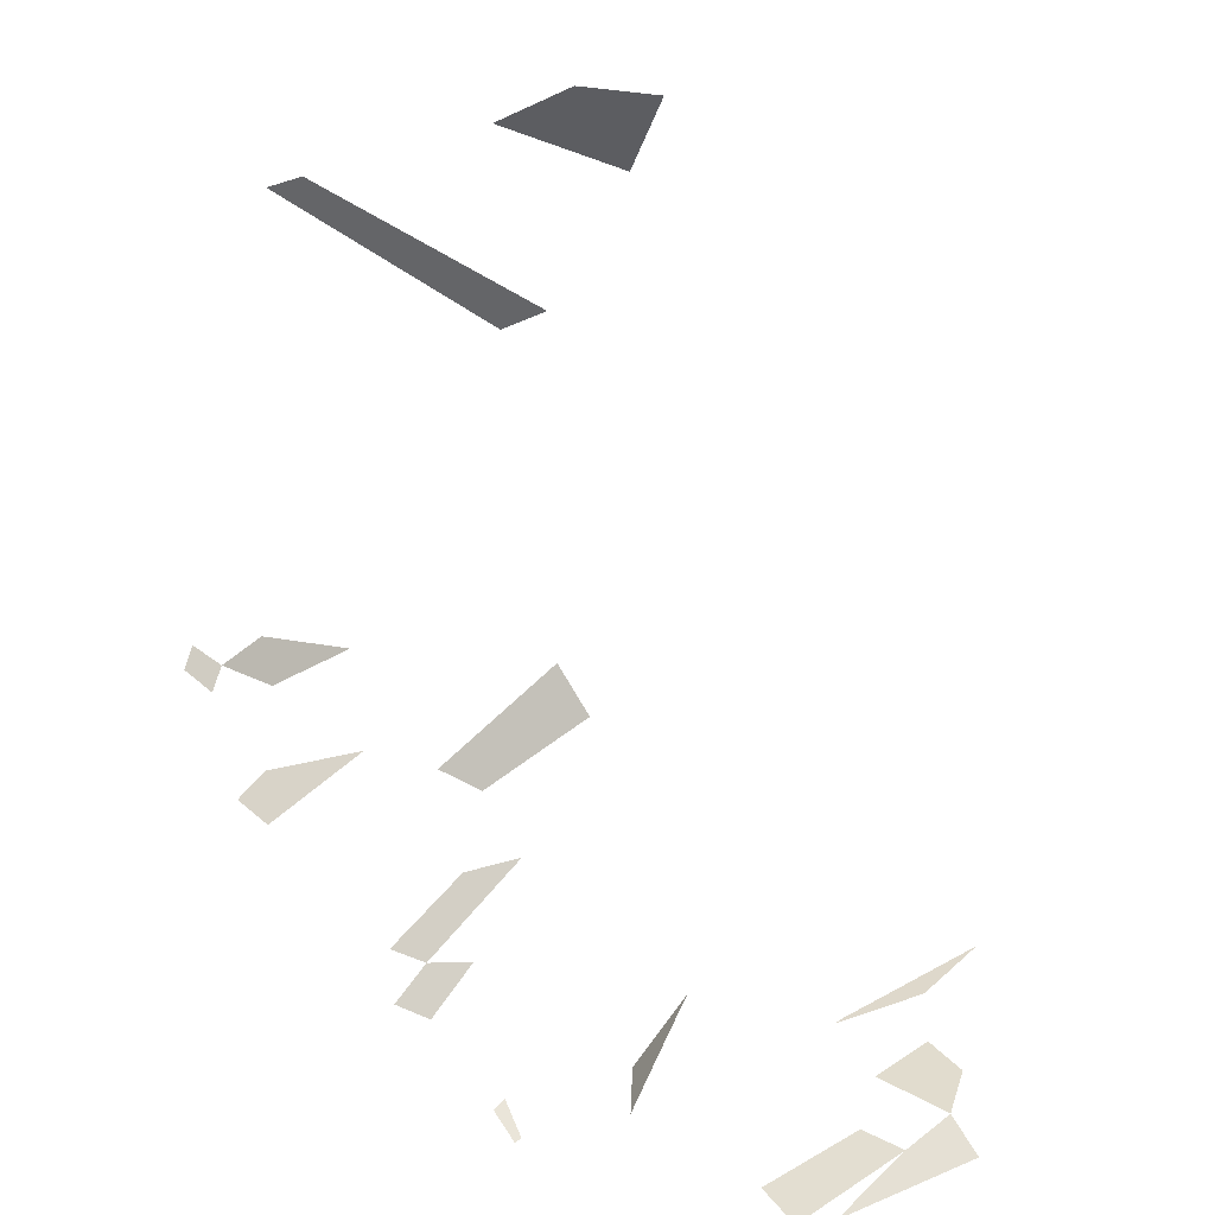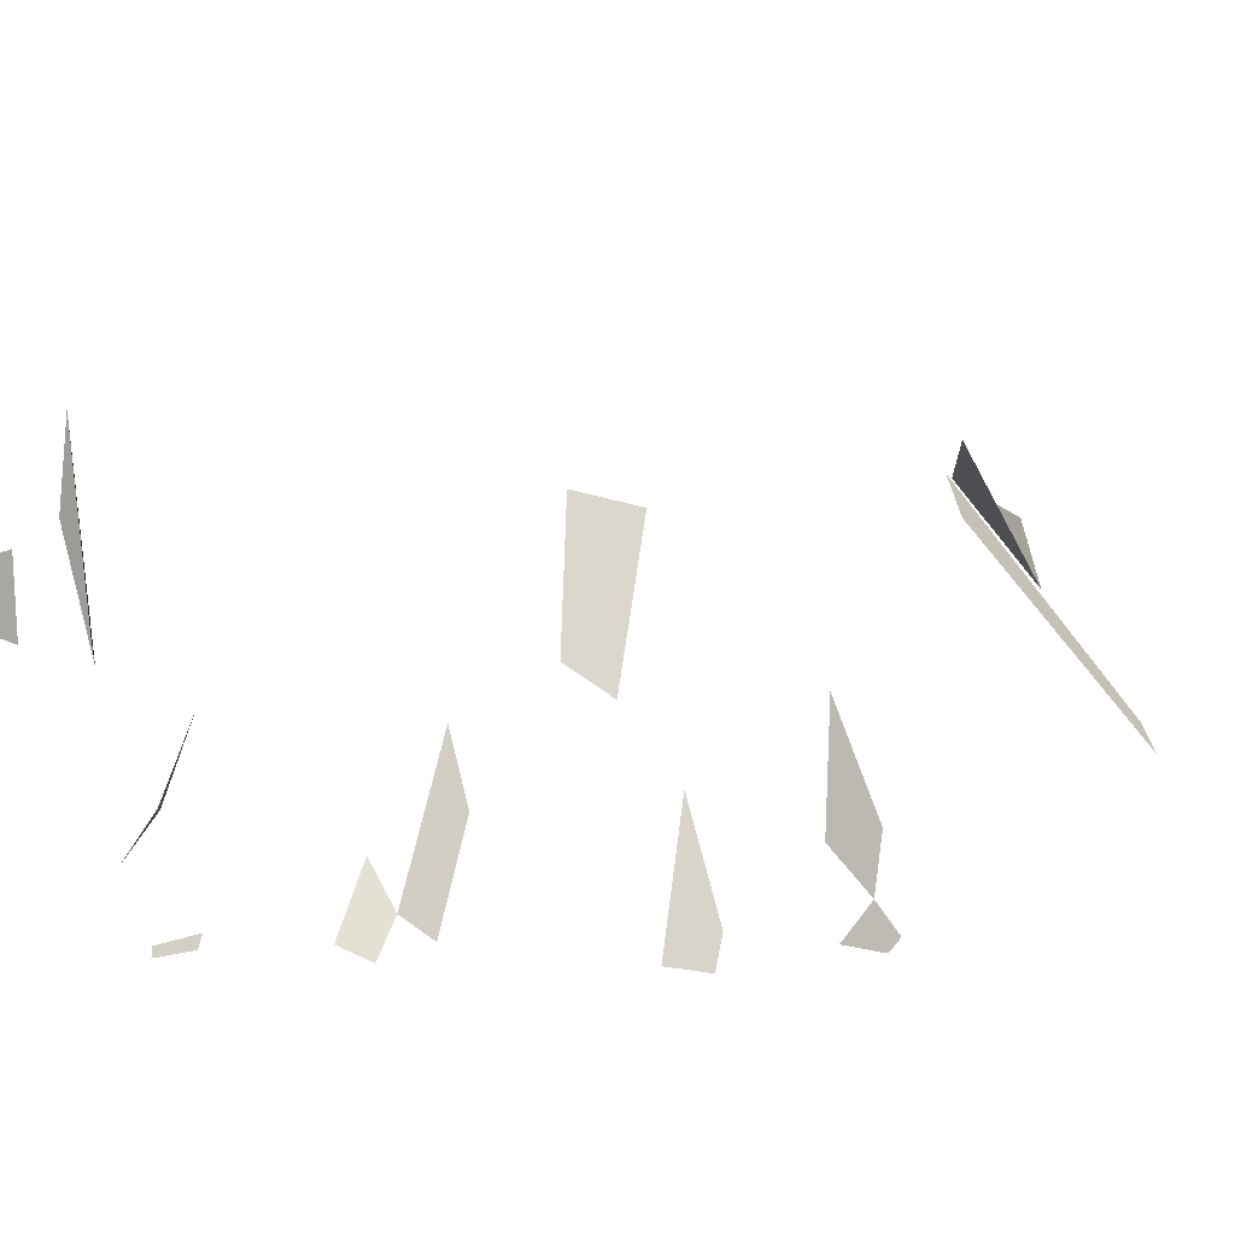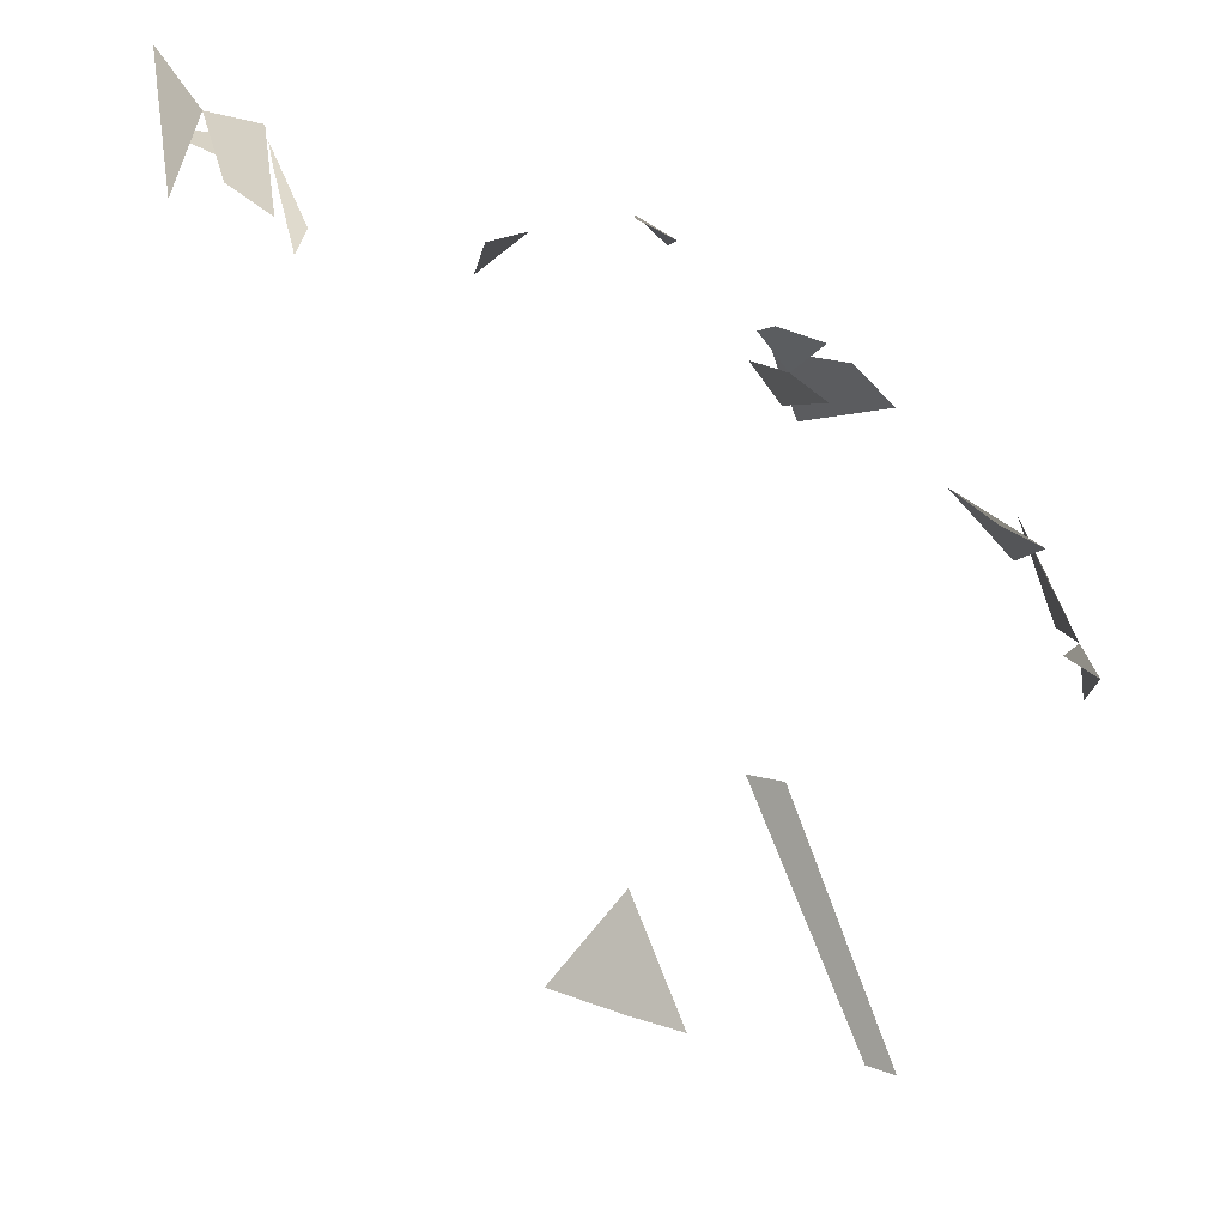
<metadata>
{"format":"obj","ext":"obj","renderer":"f3d","projection":"perspective","resolution":1024,"background":"white","views":[{"elev":15.1,"azim":-147.0,"up":"+Y"},{"elev":15.8,"azim":46.7,"up":"+Z"},{"elev":-54.3,"azim":-3.7,"up":"+Z"}]}
</metadata>
<code>
o model_2
v 0.06415 -1.825 1.137
v 0.1931 -1.753 1.353
v 0.03163 -1.635 1.277
v 0.1155 -1.535 1.622
v 1.005 -1.436 1.139
v 0.9088 -1.474 1.315
v 1.097 -1.599 1.049
v 0.9395 -1.634 1.074
v -0.9495 -1.809 1.758
v -1.004 -2.035 1.907
v -0.8237 -1.946 1.648
v -0.8531 -1.955 1.049
v -0.6541 -1.527 2.116
v -0.5391 -1.488 1.603
v -0.7047 -1.442 2.47
v -0.5063 -1.52 1.721
v 0.7201 1.537 2.146
v 0.9543 1.749 1.571
v 0.4116 1.851 1.895
v 0.736 1.88 1.789
v 1.27 0.8914 2.053
v 1.694 1.509 1.151
v 1.128 0.9623 2.177
v 1.588 1.548 1.238
v 1.982 -0.4834 1.062
v 2.114 -0.4073 1.049
v 2.066 -0.4232 1.218
v 2.077 -0.3034 1.064
v 1.298 -1.017 1.93
v 1.446 -0.9189 1.821
v 1.07 -0.7782 2.391
v 1.18 -0.5406 2.311
v 1.965 -0.5396 1.405
v 2.066 -0.4232 1.218
v 1.925 -0.4865 1.865
v 2.022 -0.342 1.417
v -0.6331 -1.912 1.648
v -0.8237 -1.946 1.648
v -0.5476 -1.916 1.049
v -0.6919 -2.02 1.046
v -0.7218 -1.675 2.021
v -0.9014 -1.725 1.956
v -0.6603 -1.711 1.704
v -0.9495 -1.809 1.758
v 0.495 -2.004 0.9991
v 0.6238 -1.918 1.041
v 0.4921 -1.997 1.037
v 0.5982 -1.879 1.08
v 1.022 -1.153 1.409
v 0.9257 -1.155 1.677
v 1.127 -1.381 1.066
v 1.005 -1.436 1.139
v 1.706 -0.9797 1.048
v 1.86 -0.9037 1.049
v 1.611 -0.7919 1.545
v 1.784 -0.7934 1.133
f 1 2 3
f 2 4 3
f 3 4 4
f 4 5 4
f 4 5 5
f 5 6 5
f 5 6 7
f 6 8 7
f 7 8 8
f 8 9 8
f 8 9 9
f 9 10 9
f 9 10 11
f 10 12 11
f 11 12 12
f 12 13 12
f 12 13 13
f 13 14 13
f 13 14 15
f 14 16 15
f 15 16 16
f 16 17 16
f 16 17 17
f 17 18 17
f 17 18 19
f 18 20 19
f 19 20 20
f 20 21 20
f 20 21 21
f 21 22 21
f 21 22 23
f 22 24 23
f 23 24 24
f 24 25 24
f 24 25 25
f 25 26 25
f 25 26 27
f 26 28 27
f 27 28 28
f 28 29 28
f 28 29 29
f 29 30 29
f 29 30 31
f 30 32 31
f 31 32 32
f 32 33 32
f 32 33 33
f 33 34 33
f 33 34 35
f 34 36 35
f 35 36 36
f 36 37 36
f 36 37 37
f 37 38 37
f 37 38 39
f 38 40 39
f 39 40 40
f 40 41 40
f 40 41 41
f 41 42 41
f 41 42 43
f 42 44 43
f 43 44 44
f 44 45 44
f 44 45 45
f 45 46 45
f 45 46 47
f 46 48 47
f 47 48 48
f 48 49 48
f 48 49 49
f 49 50 49
f 49 50 51
f 50 52 51
f 51 52 52
f 52 53 52
f 52 53 53
f 53 54 53
f 53 54 55
f 54 56 55

</code>
